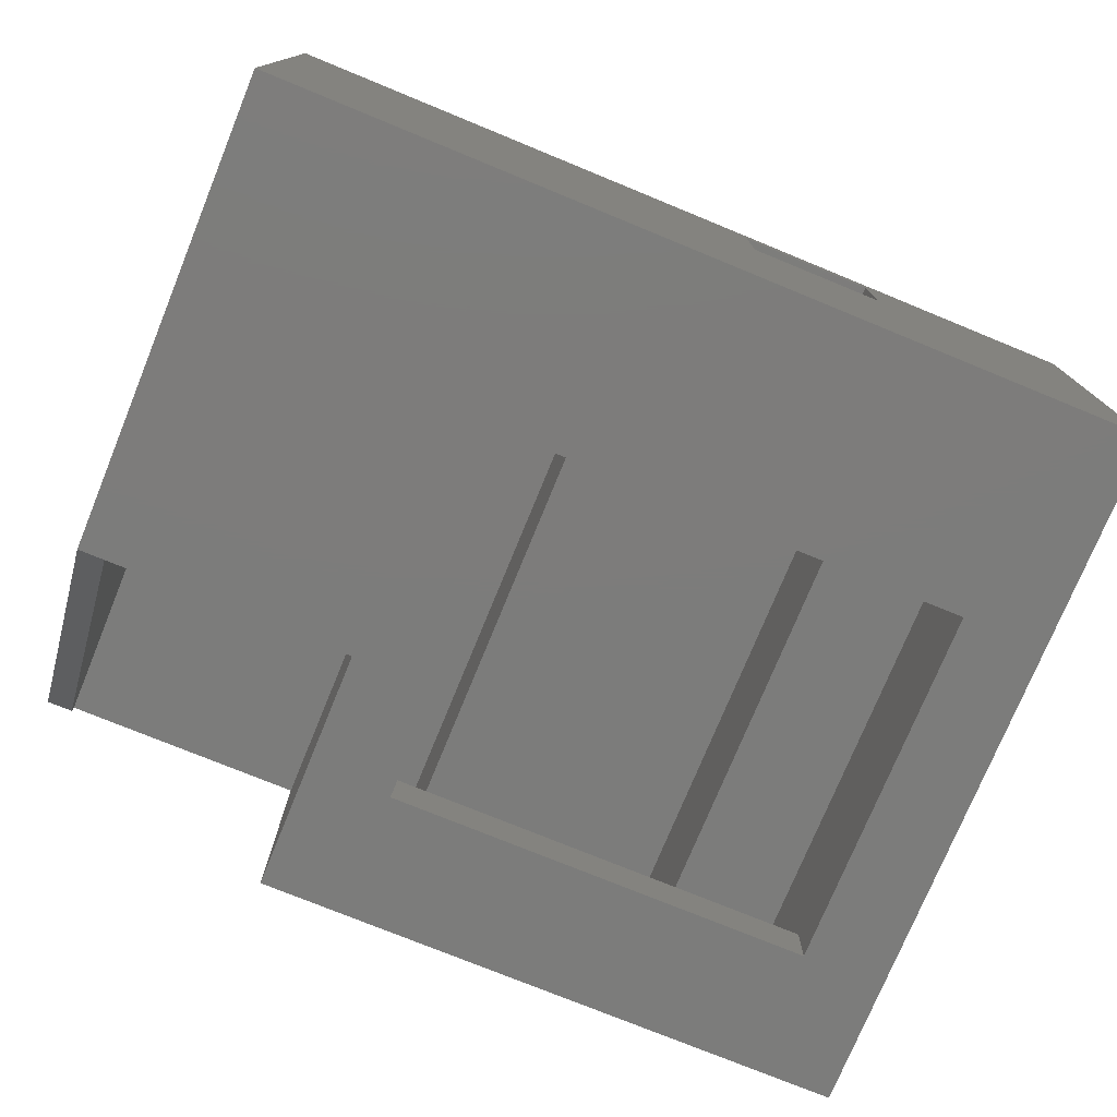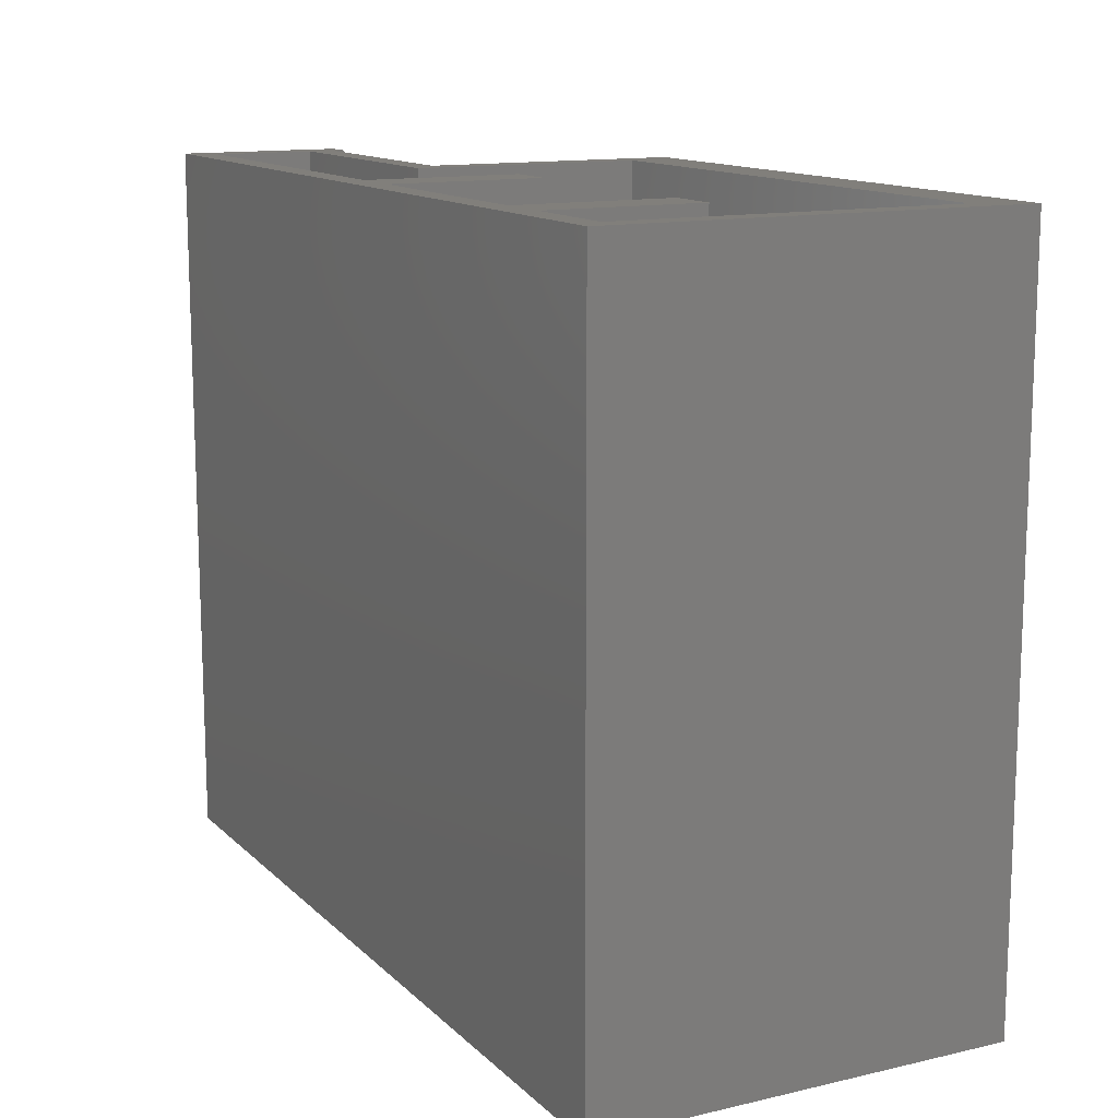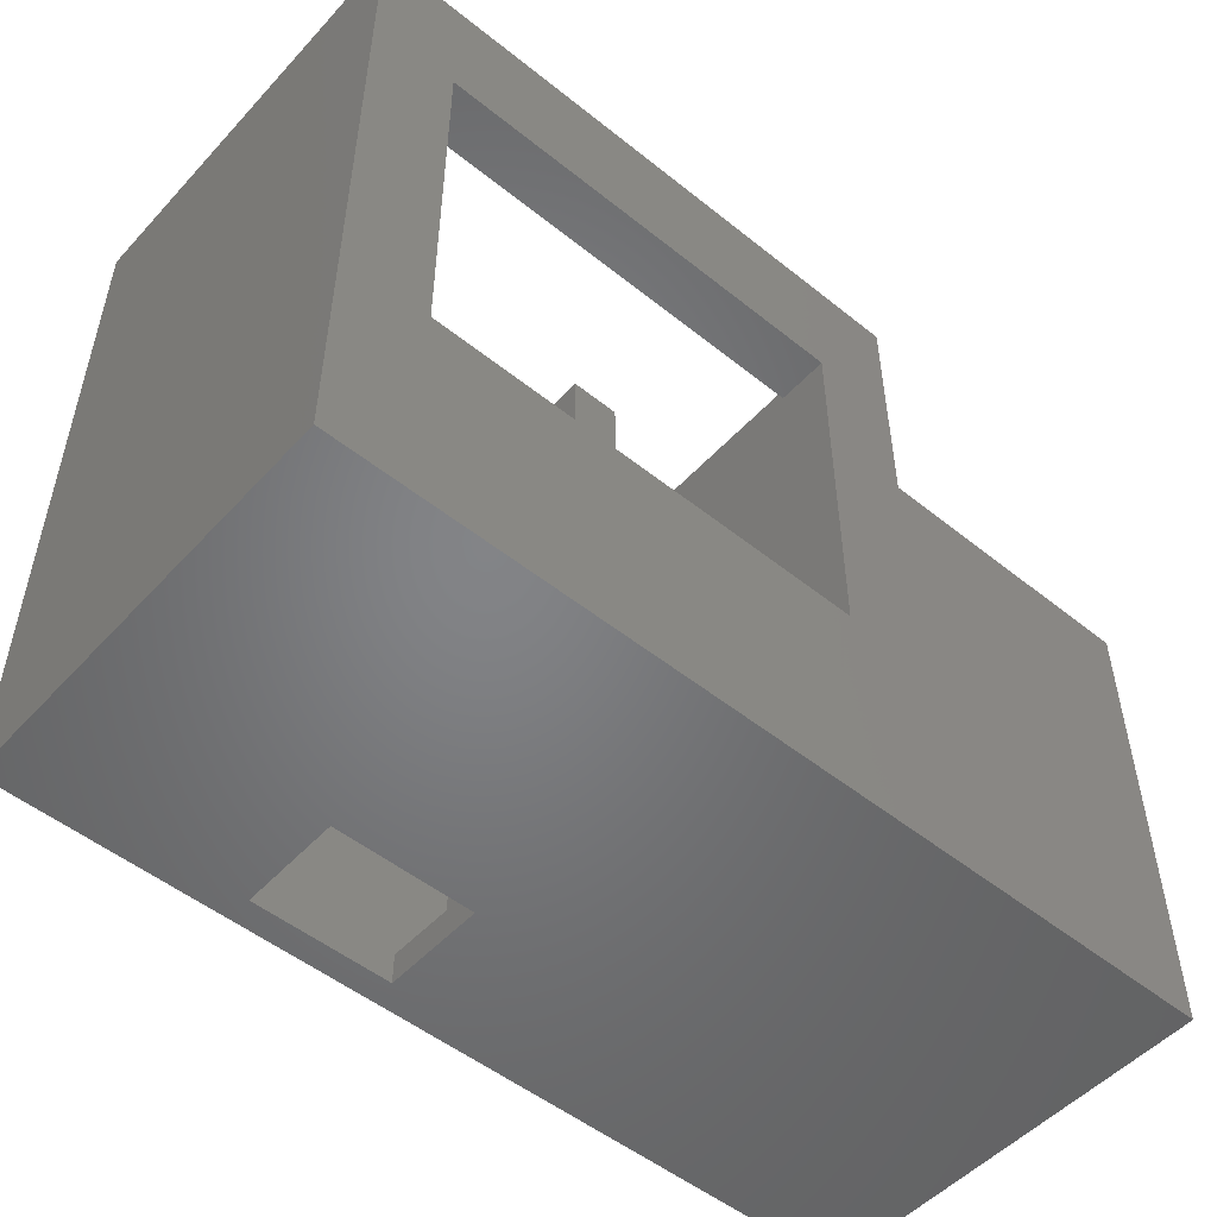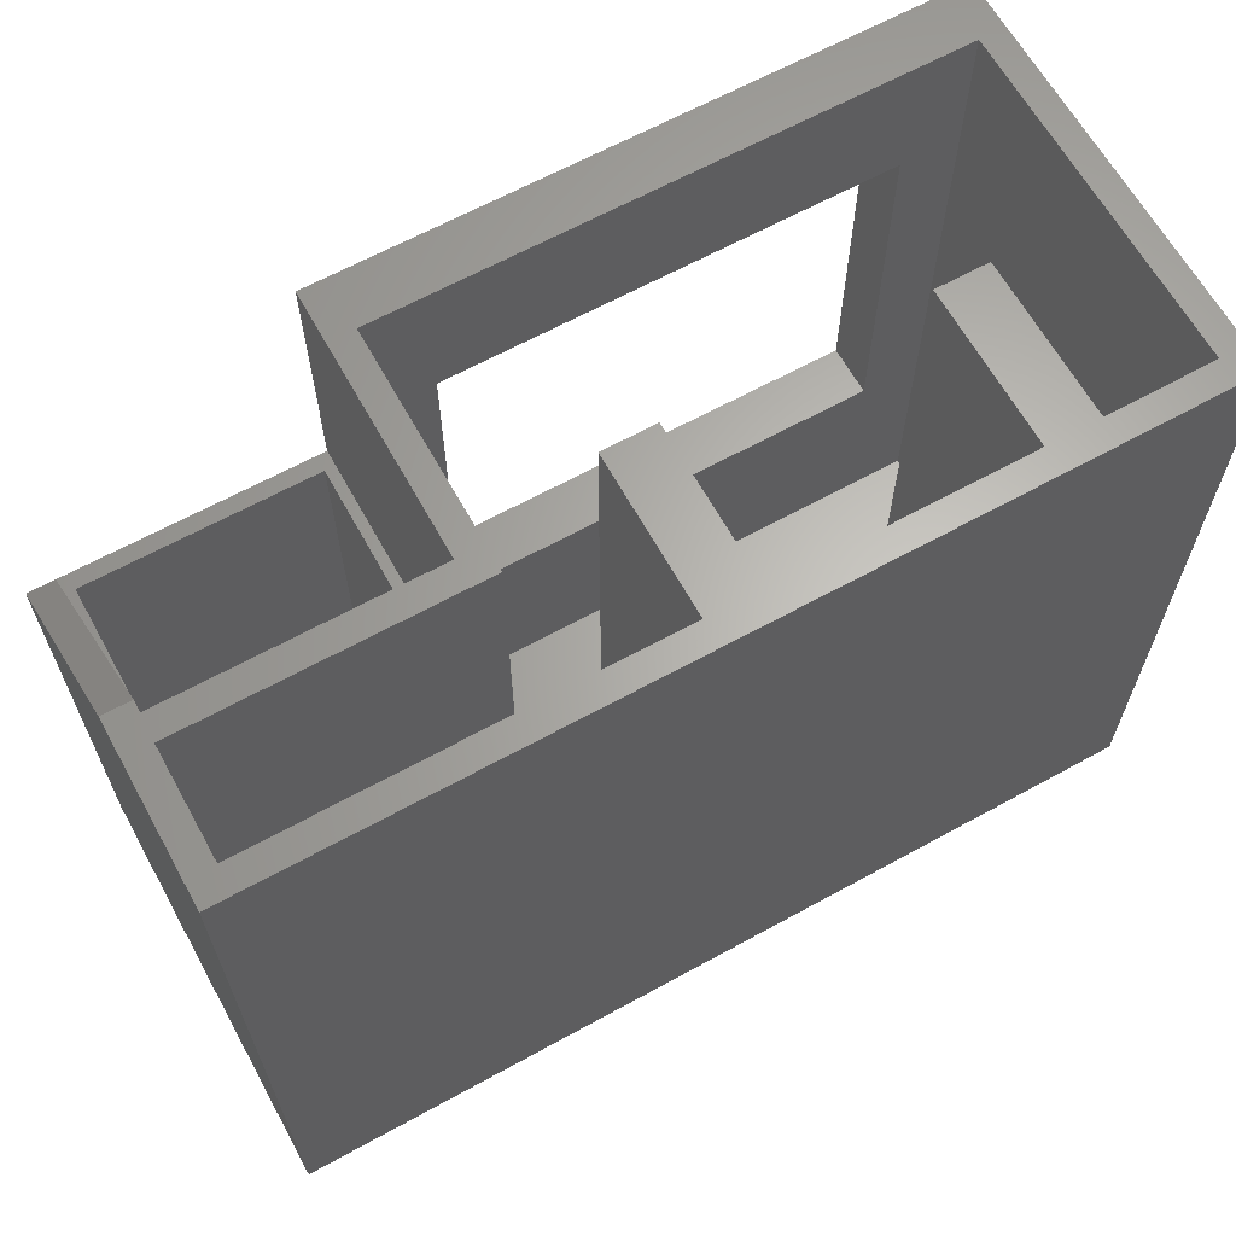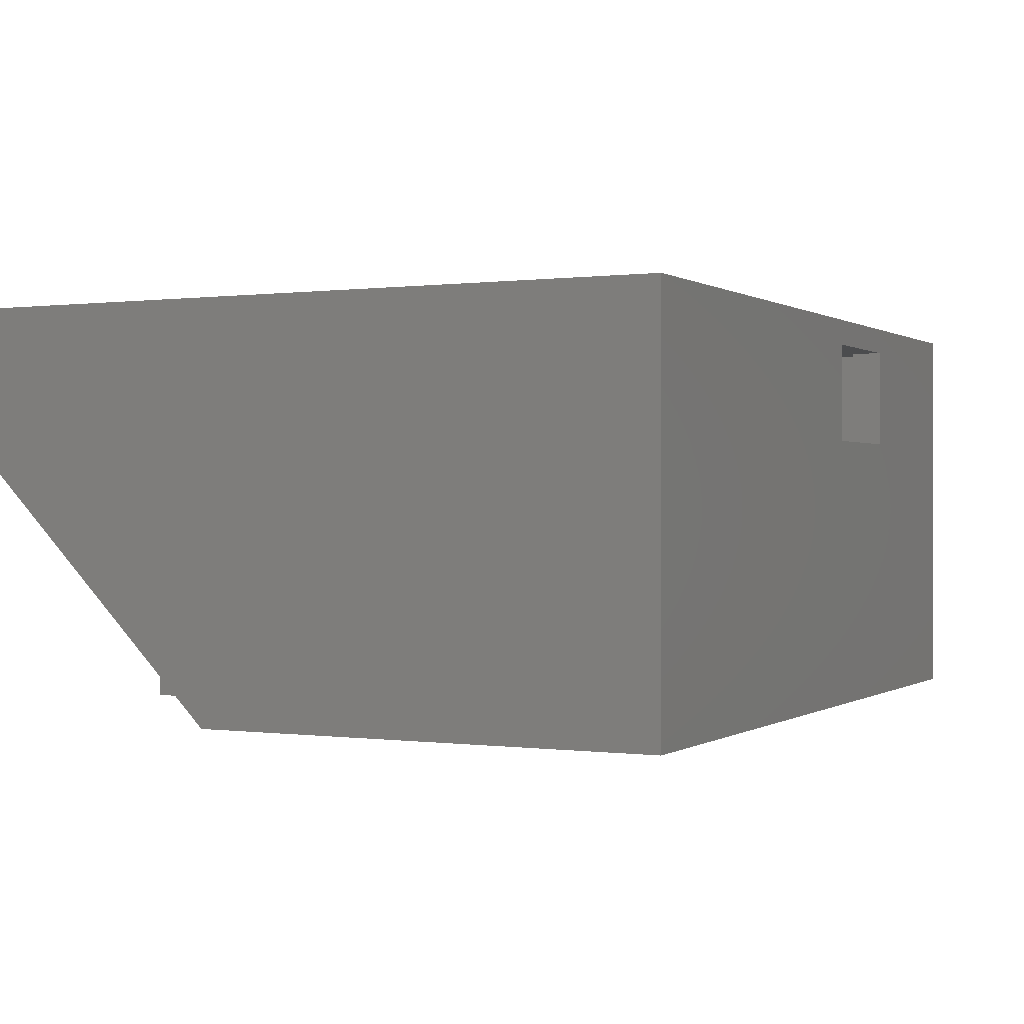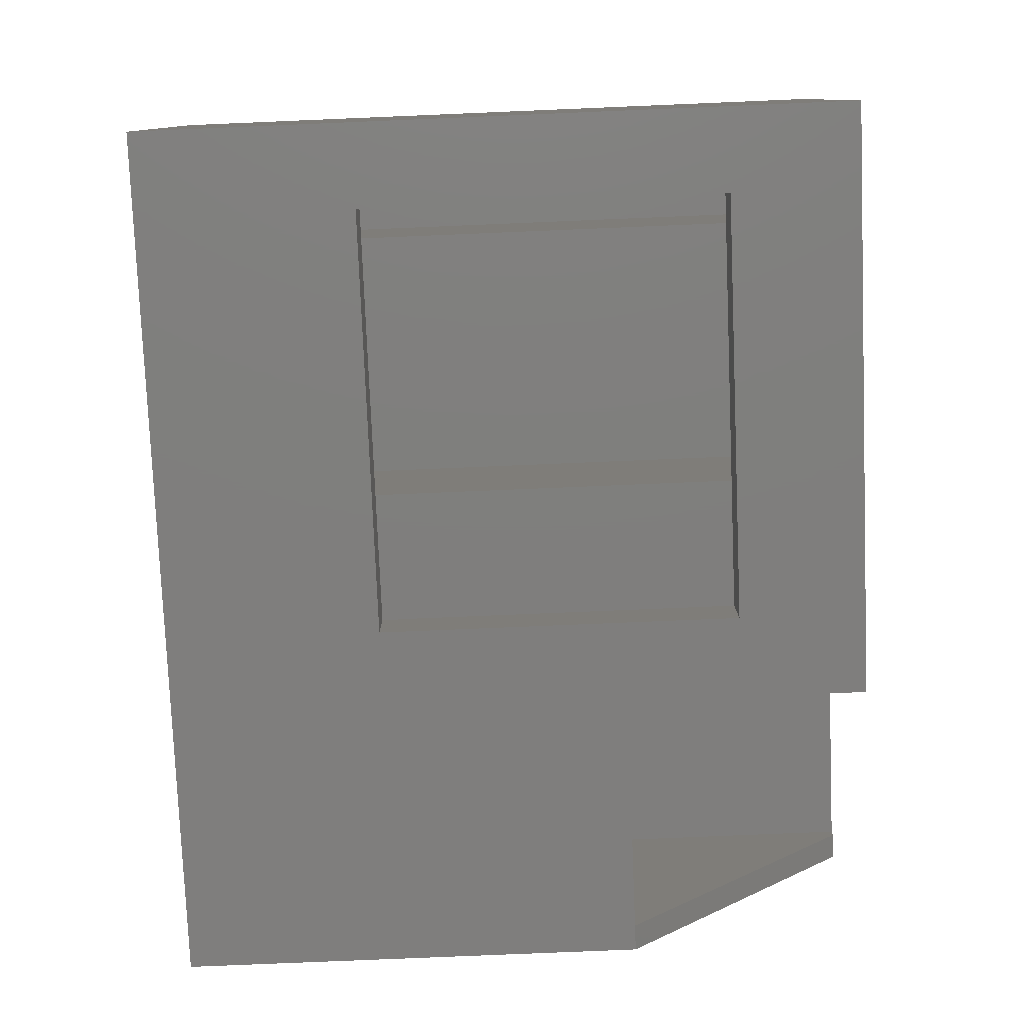
<metadata>
{"format":"stl","ext":"stl","renderer":"f3d","projection":"perspective","resolution":1024,"background":"white","views":[{"elev":-75.7,"azim":157.7,"up":"+Y"},{"elev":13.2,"azim":-117.6,"up":"+Z"},{"elev":-51.5,"azim":-41.0,"up":"+Z"},{"elev":64.5,"azim":151.0,"up":"+Z"},{"elev":0.2,"azim":116.5,"up":"+Y"},{"elev":-78.6,"azim":-87.6,"up":"+Y"}]}
</metadata>
<code>
# stl→obj: 91 verts, 190 faces
v 16.9 -18.45 10
v 38.9 -18.45 10
v 38.9 -4.054 10
v 16.9 -4.054 10
v 16.9 -18.45 46
v 38.9 -18.45 46
v 38.9 -4.054 21.7
v 38.9 3.55 46
v 38.9 3.55 21.7
v 16.9 3.55 46
v 16.9 -4.054 21.7
v 16.9 3.55 21.7
v 40 -4.054 21.7
v 40 -4.054 3
v 13.4 -4.054 3
v 13.4 -4.054 21.7
v 40 7.6 21.7
v 13.4 7.6 21.7
v 13.4 7.6 70
v 40 7.6 70
v 13.4 -15 3
v 13.4 -15 70
v 40 17.5 70
v 40 17.5 3
v 3 17.5 70
v 3 17.5 3
v 3 2.5 70
v 3 2.5 3
v -2 2.5 70
v -2 2.5 3
v -2 17.5 3
v -2 17.5 70
v -25 17.5 70
v -25 17.5 3
v -25 2.5 70
v -25 2.5 3
v -30 2.5 3
v -30 2.5 70
v -30 17.5 3
v -30 17.5 70
v -40 17.5 3
v -40 17.5 70
v -40 -15 70
v -40 -15 3
v 39.9 -20 46
v 39.9 5.099 46
v 15.9 5.099 46
v 15.9 -20 46
v 39.9 5.099 70
v 15.9 5.099 70
v 15.9 -20 70
v 39.9 4 70
v 42.5 -20 46
v 42.5 4 70
v 42.5 20 70
v -42.5 20 70
v -42.5 -20 70
v 42.5 20 0
v 42.5 -20 0
v -42.5 20 0
v -42.5 -20 0
v -34.3 -20 57.41
v 7.7 -20 57.41
v -34.3 -20 21.41
v 7.7 -20 21.41
v 7.7 -15 21.41
v -34.3 -15 21.41
v -34.3 -15 57.41
v 7.7 -15 57.41
v -20.25 7.427 0
v -6.75 7.427 0
v -20.25 17.43 0
v -6.75 17.43 0
v -6.75 17.43 3
v -20.25 17.43 3
v -6.75 7.5 3
v -6.75 7.427 3
v -20.25 7.5 3
v -20.25 7.427 3
v -6.069 7.5 3
v -20.38 7.5 3
v -20.38 2.5 3
v -6.069 2.5 3
v -20.38 7.5 8
v -6.069 7.5 8
v -20.38 2.5 13
v -6.069 2.5 13
v -6.069 13.45 13
v -6.069 13.45 8
v -20.38 13.45 13
v -20.38 13.45 8
f 1 2 3
f 3 4 1
f 5 6 2
f 2 1 5
f 2 6 7
f 8 9 7
f 7 6 8
f 7 3 2
f 10 5 11
f 1 4 11
f 11 5 1
f 11 12 10
f 10 12 9
f 9 8 10
f 13 14 3
f 14 15 4
f 4 3 14
f 16 11 4
f 4 15 16
f 3 7 13
f 17 9 12
f 13 7 9
f 16 18 12
f 9 17 13
f 12 18 17
f 12 11 16
f 19 20 17
f 17 18 19
f 21 22 16
f 19 18 16
f 16 22 19
f 16 15 21
f 23 24 17
f 14 13 17
f 17 24 14
f 17 20 23
f 23 25 26
f 26 24 23
f 27 28 26
f 26 25 27
f 27 29 30
f 30 28 27
f 31 30 29
f 29 32 31
f 32 33 34
f 34 31 32
f 35 36 34
f 34 33 35
f 37 36 35
f 35 38 37
f 39 37 38
f 38 40 39
f 41 39 40
f 40 42 41
f 41 42 43
f 43 44 41
f 45 46 8
f 47 10 8
f 8 46 47
f 48 5 10
f 10 47 48
f 48 45 6
f 6 5 48
f 8 6 45
f 46 49 50
f 50 47 46
f 50 51 48
f 48 47 50
f 46 45 52
f 52 49 46
f 45 53 54
f 54 52 45
f 20 19 50
f 55 23 20
f 20 49 55
f 55 32 25
f 25 23 55
f 32 29 27
f 27 25 32
f 55 40 33
f 33 32 55
f 40 38 35
f 35 33 40
f 56 42 40
f 40 55 56
f 56 57 43
f 43 42 56
f 57 51 22
f 54 55 49
f 22 43 57
f 50 49 20
f 50 19 22
f 22 51 50
f 49 52 54
f 58 55 54
f 54 53 58
f 53 59 58
f 56 55 58
f 58 60 56
f 61 57 56
f 56 60 61
f 51 57 62
f 62 63 51
f 57 61 64
f 59 45 48
f 64 62 57
f 61 59 65
f 59 53 45
f 65 64 61
f 48 65 59
f 48 63 65
f 63 48 51
f 22 21 66
f 21 44 67
f 67 66 21
f 43 68 67
f 67 44 43
f 22 69 68
f 68 43 22
f 66 69 22
f 63 69 66
f 66 65 63
f 63 62 68
f 68 69 63
f 67 68 62
f 62 64 67
f 67 64 65
f 65 66 67
f 61 70 71
f 60 72 70
f 70 61 60
f 60 58 73
f 58 59 71
f 73 72 60
f 71 59 61
f 71 73 58
f 74 75 72
f 72 73 74
f 73 71 76
f 71 77 76
f 76 74 73
f 72 75 78
f 78 70 72
f 78 79 70
f 79 77 71
f 71 70 79
f 76 77 79
f 79 78 76
f 21 15 28
f 74 76 80
f 24 26 28
f 28 30 21
f 80 31 74
f 31 34 75
f 75 34 81
f 82 81 36
f 28 15 24
f 30 83 21
f 75 74 31
f 34 36 81
f 36 44 82
f 21 83 82
f 30 80 83
f 81 78 75
f 41 44 37
f 82 44 21
f 80 30 31
f 36 37 44
f 37 39 41
f 15 14 24
f 84 85 76
f 76 78 84
f 85 80 76
f 78 81 84
f 86 82 83
f 83 87 86
f 88 87 85
f 83 80 85
f 85 87 83
f 85 89 88
f 82 86 84
f 90 91 84
f 84 86 90
f 84 81 82
f 90 86 87
f 87 88 90
f 89 85 84
f 84 91 89
f 90 88 89
f 89 91 90

</code>
